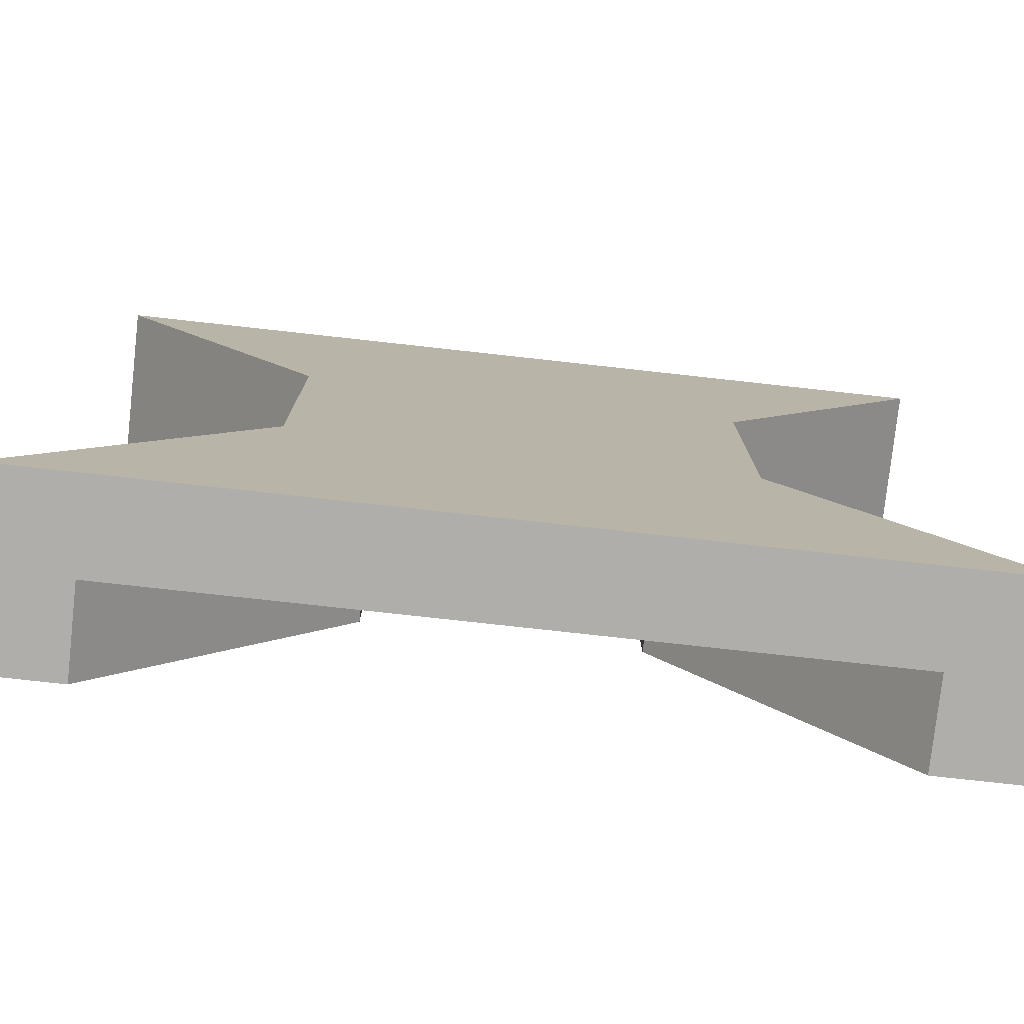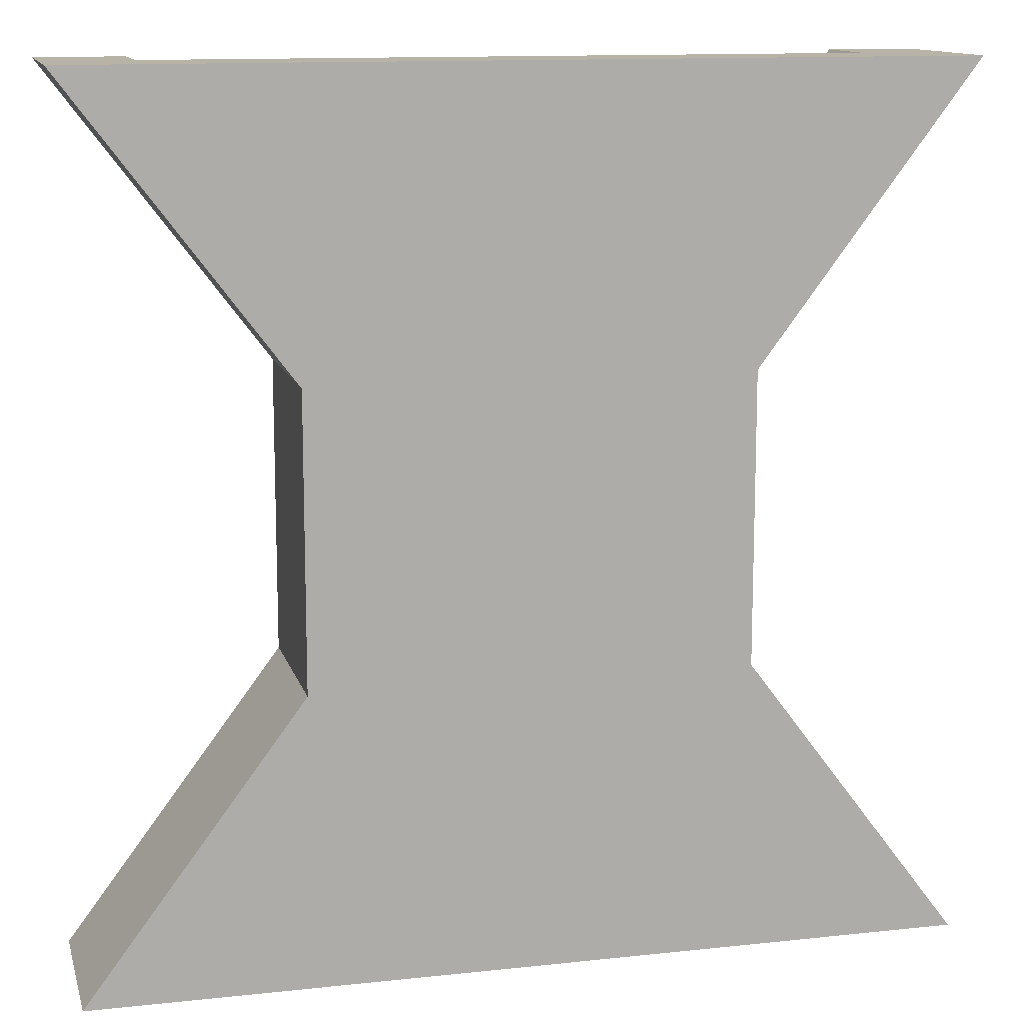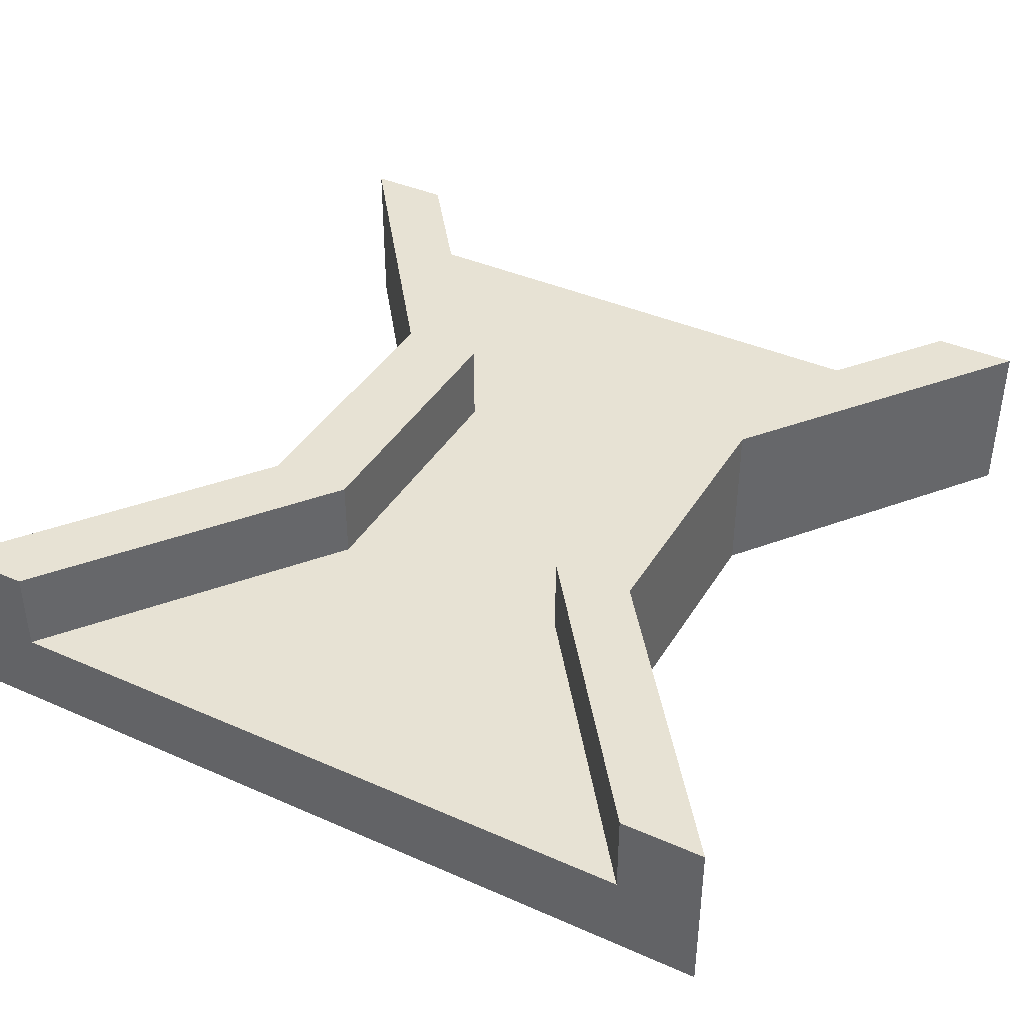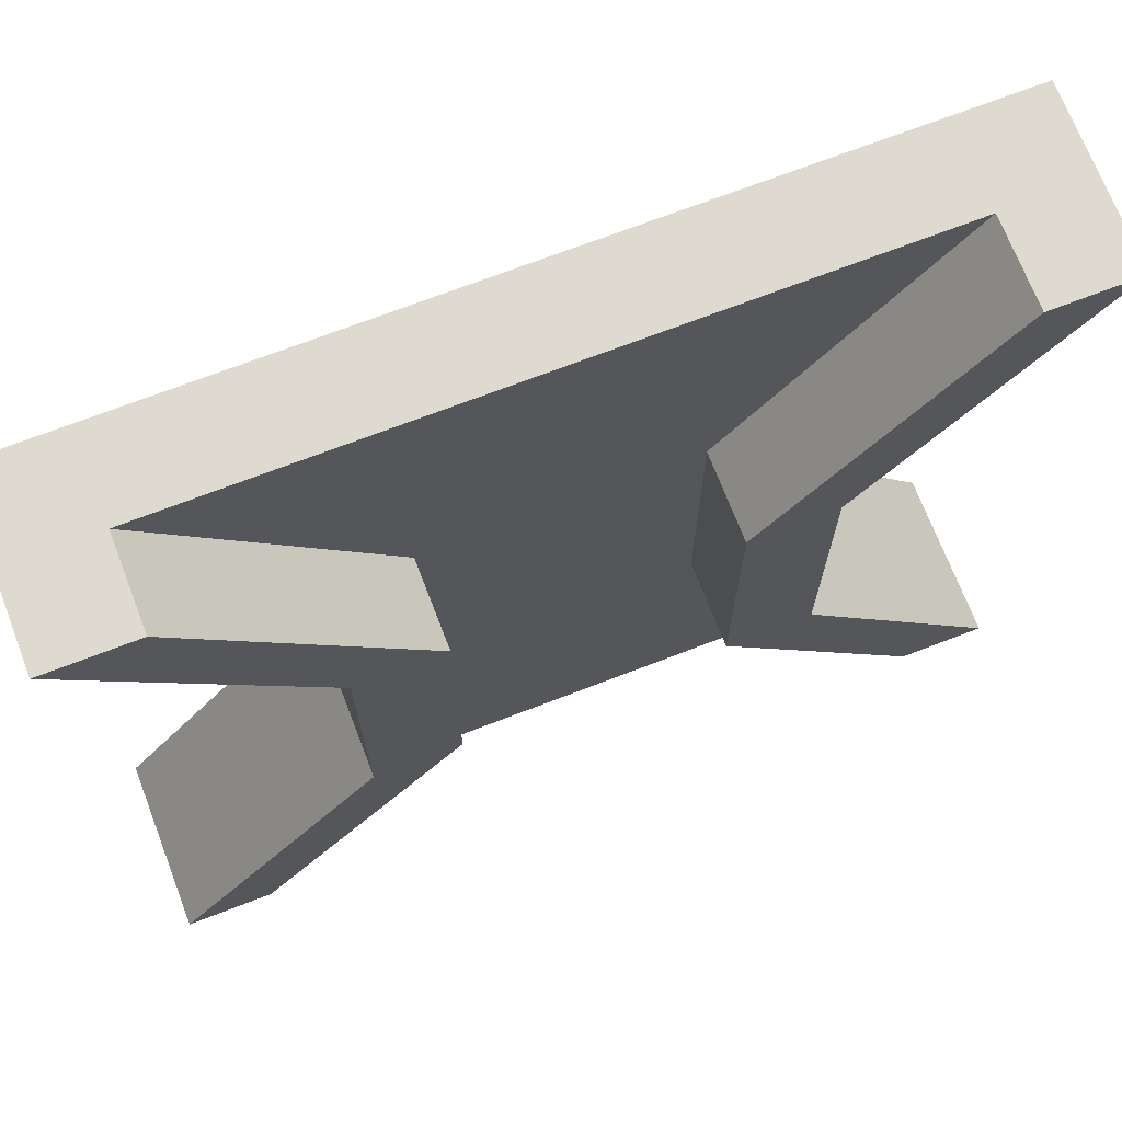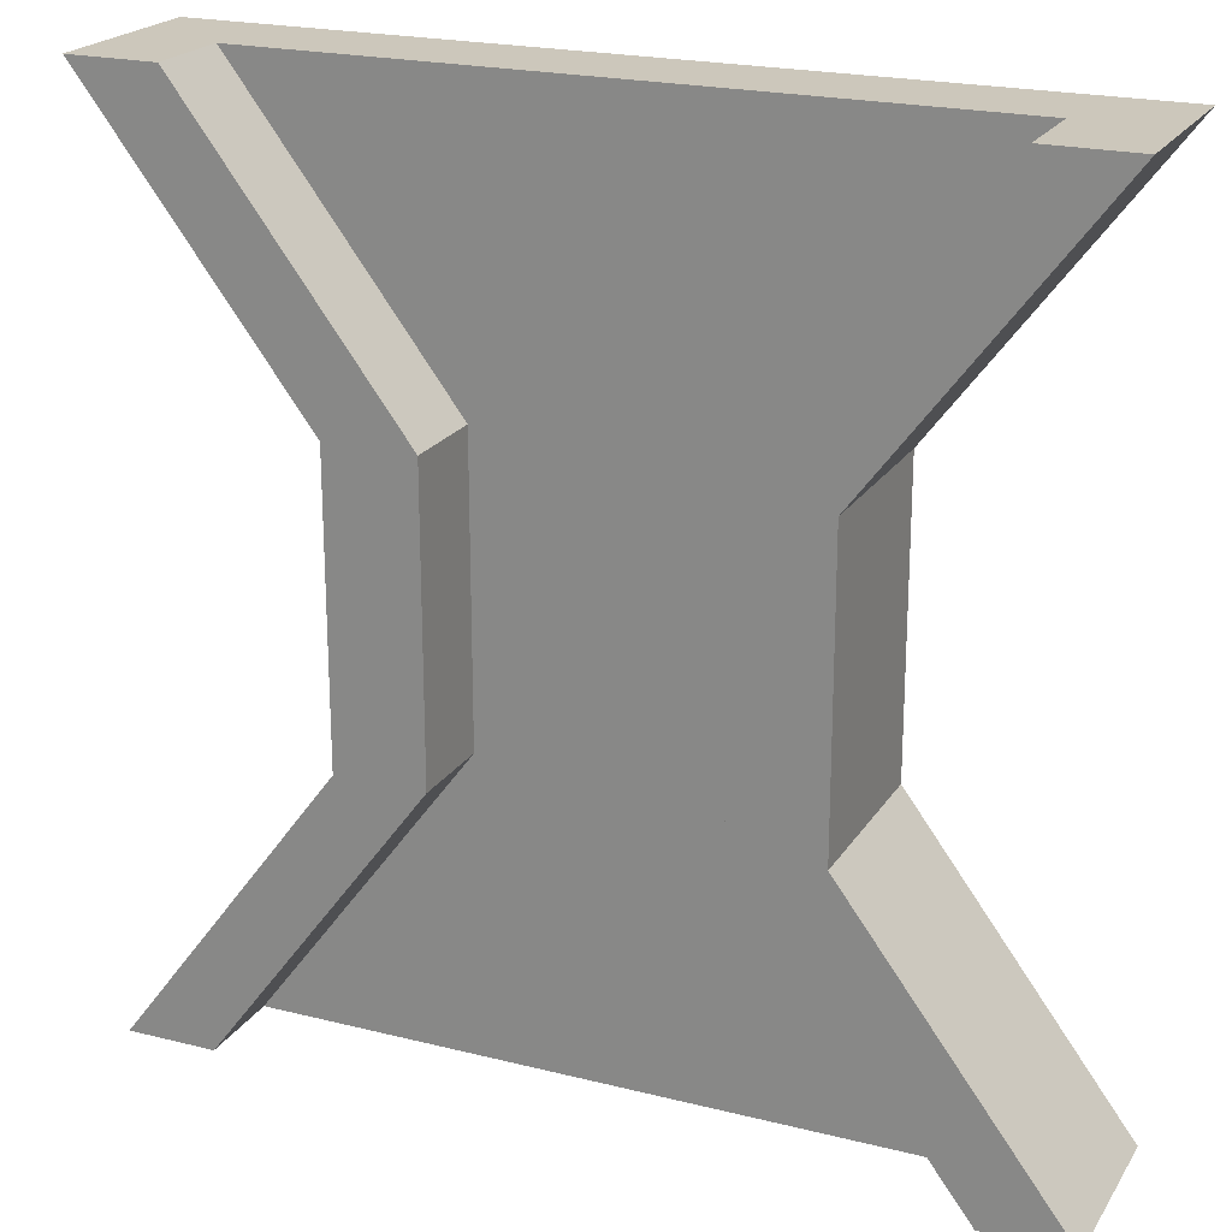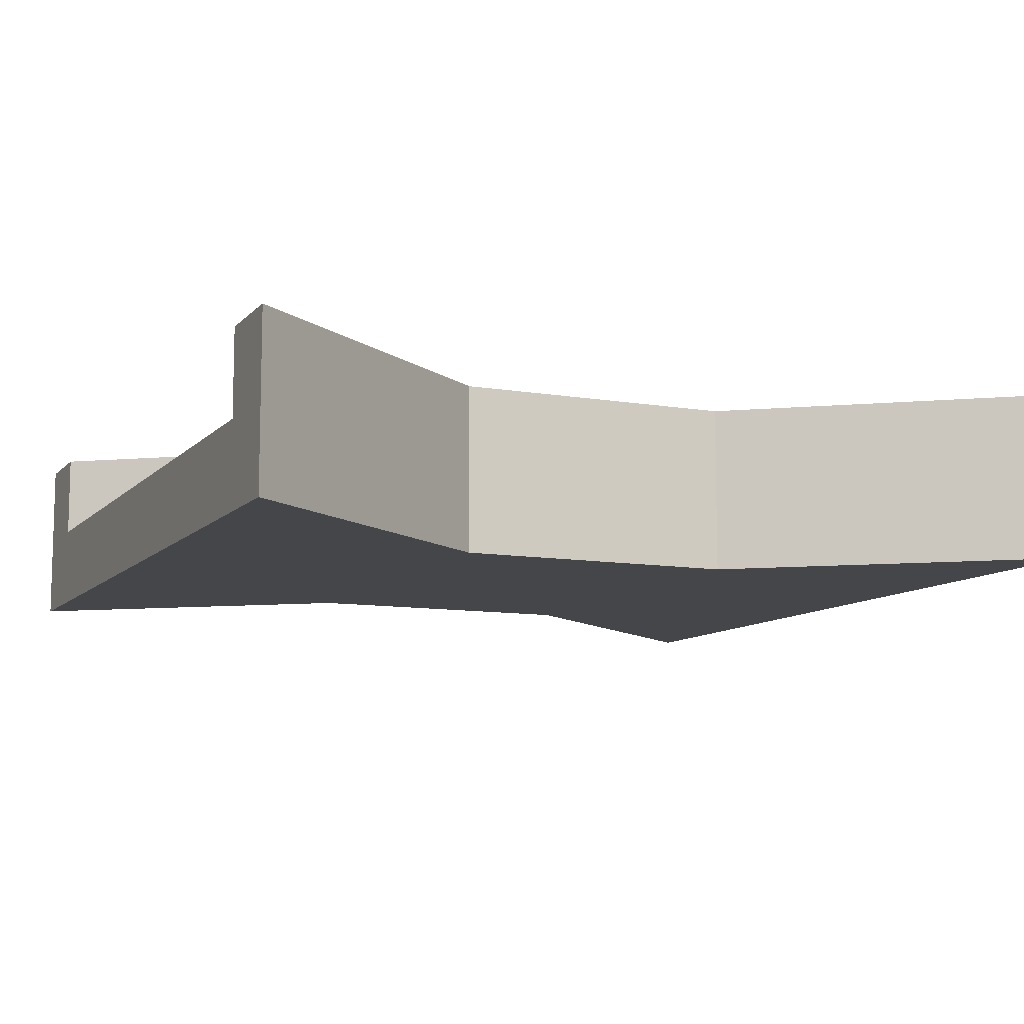
<metadata>
{"format":"obj","ext":"obj","renderer":"f3d","projection":"perspective","resolution":1024,"background":"white","views":[{"elev":-77.9,"azim":-6.3,"up":"+Z"},{"elev":12.7,"azim":-14.1,"up":"+Z"},{"elev":40.0,"azim":-151.5,"up":"+Y"},{"elev":71.0,"azim":158.9,"up":"+Z"},{"elev":21.6,"azim":-156.1,"up":"+Z"},{"elev":-9.9,"azim":-114.0,"up":"+Y"}]}
</metadata>
<code>
o ThickThinThick_-_col
v 1 0 -1
v 1 0 1
v -1 0 -1
v -1 0 1
v 0.8 0.2 1
v 0.8 0.2 -1
v -0.802 0.2 1
v -0.802 0.2 -1
v 1 0.4 -1
v 1 0.4 1
v -0.802 0.4 1
v -1 0.4 1
v 0.8 0.4 -1
v -1 0.4 -1
v 0.8 0.4 1
v -0.802 0.4 -1
v -0.5 0 -0.3333
v -0.5 0 0.3333
v 0.5 0 0.3333
v 0.5 0 -0.3333
v 0.3 0.2 -0.3333
v 0.3 0.2 0.3333
v -0.302 0.2 -0.3333
v -0.302 0.2 0.3333
v 0.5 0.4 -0.3333
v 0.5 0.4 0.3333
v -0.5 0.4 0.3333
v -0.5 0.4 -0.3333
v 0.3 0.4 -0.3333
v 0.3 0.4 0.3333
v -0.302 0.4 -0.3333
v -0.302 0.4 0.3333
f 28 3 17
f 19 4 18
f 5 7 4
f 5 30 22
f 24 5 22
f 6 1 3
f 27 11 32
f 26 15 10
f 8 31 23
f 26 2 19
f 9 20 1
f 25 19 20
f 24 11 7
f 23 32 24
f 13 25 9
f 29 26 25
f 16 28 31
f 28 32 31
f 8 21 6
f 23 22 21
f 21 13 6
f 22 29 21
f 1 17 3
f 20 18 17
f 12 18 4
f 27 17 18
f 28 14 3
f 19 2 4
f 2 10 5
f 10 15 5
f 11 12 7
f 12 4 7
f 2 5 4
f 5 15 30
f 24 7 5
f 6 13 9
f 3 14 8
f 14 16 8
f 6 9 1
f 3 8 6
f 27 12 11
f 26 30 15
f 8 16 31
f 26 10 2
f 9 25 20
f 25 26 19
f 24 32 11
f 23 31 32
f 13 29 25
f 29 30 26
f 16 14 28
f 28 27 32
f 8 23 21
f 23 24 22
f 21 29 13
f 22 30 29
f 1 20 17
f 20 19 18
f 12 27 18
f 27 28 17

</code>
